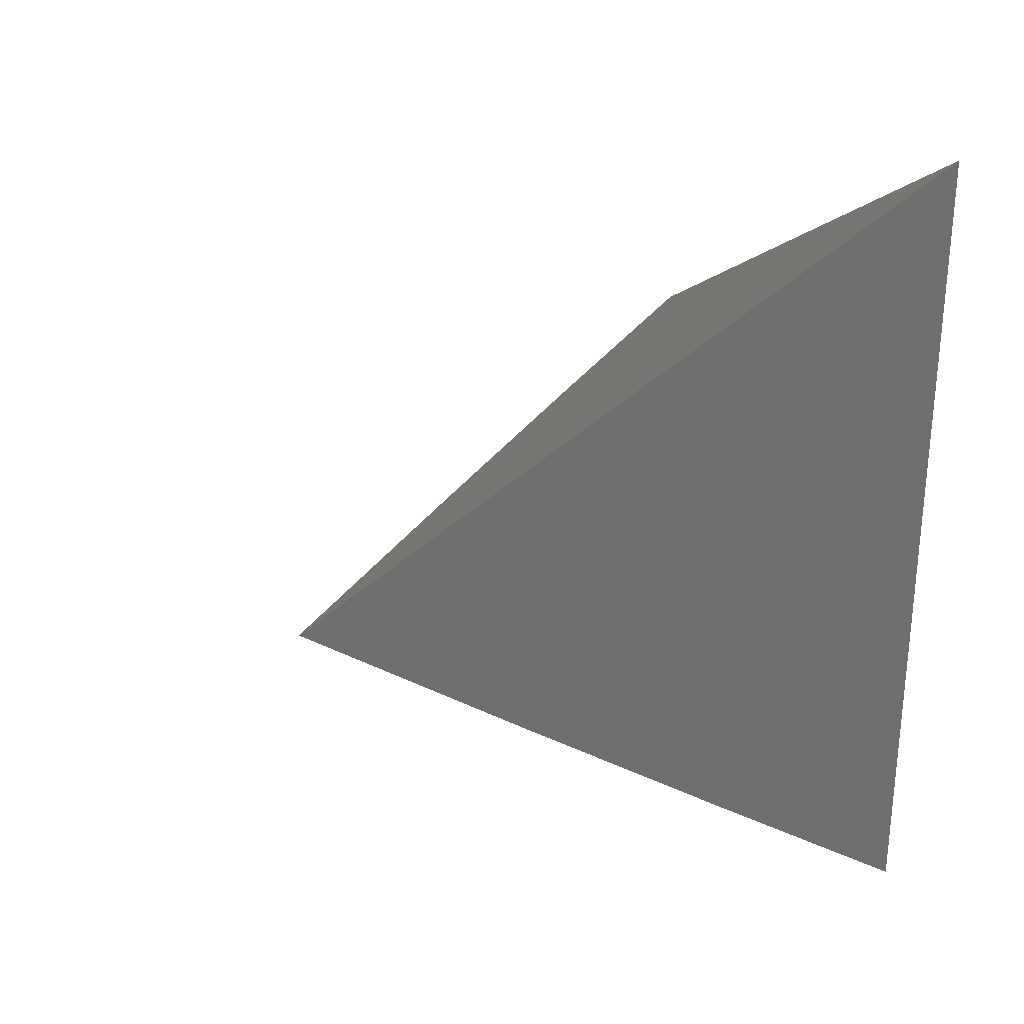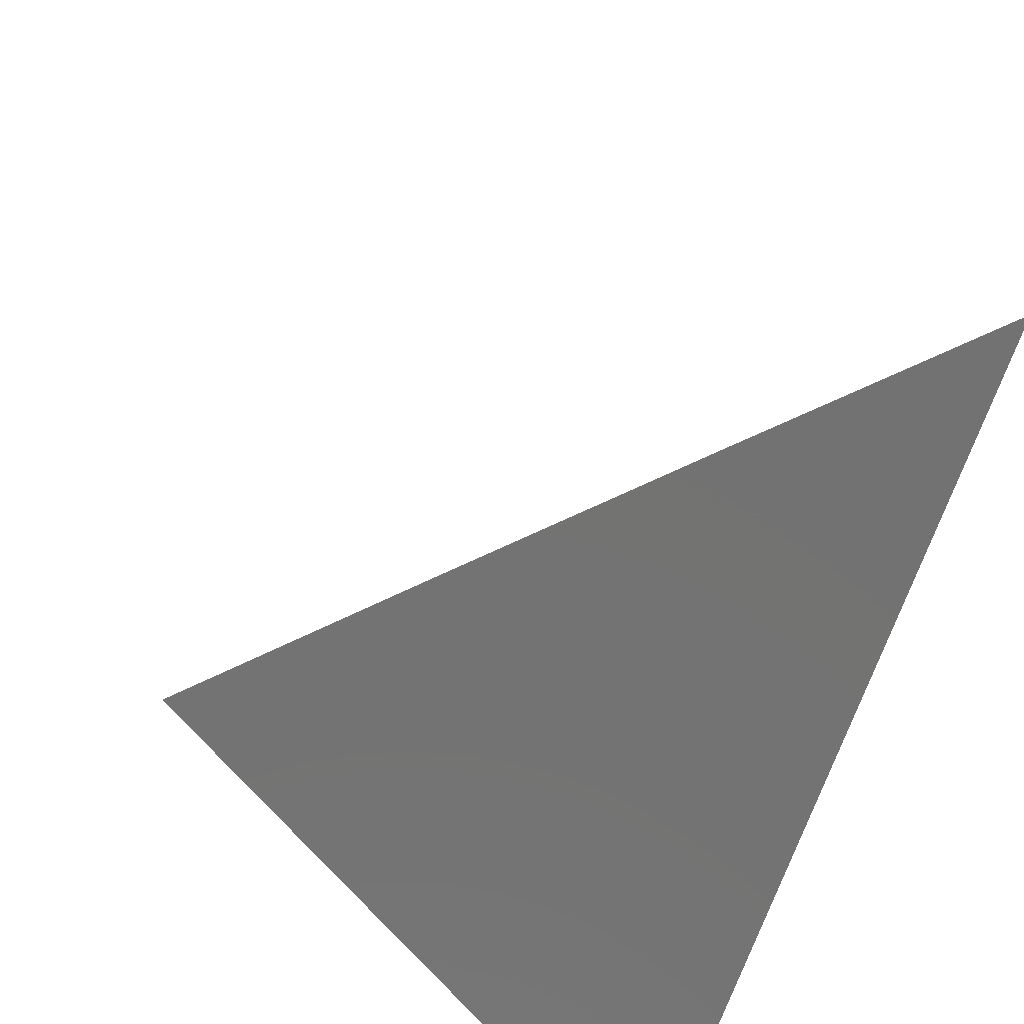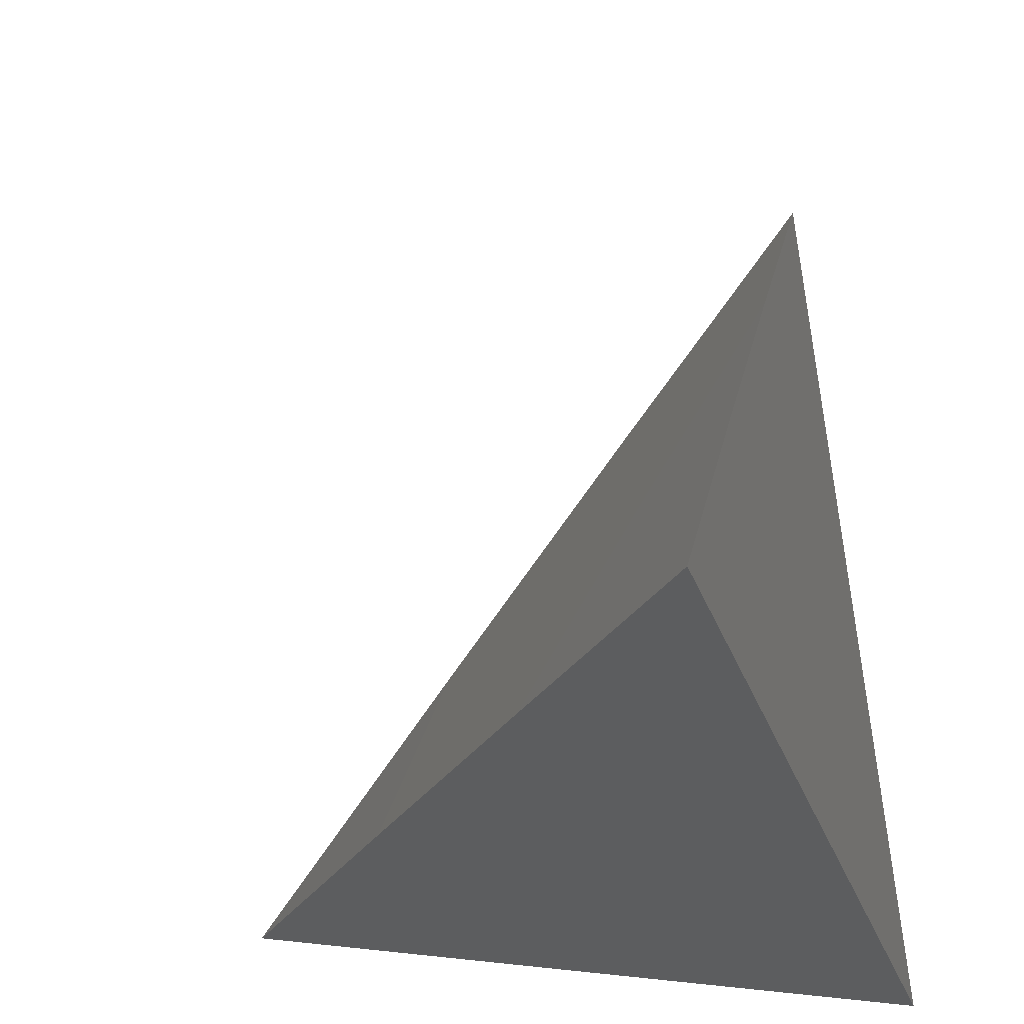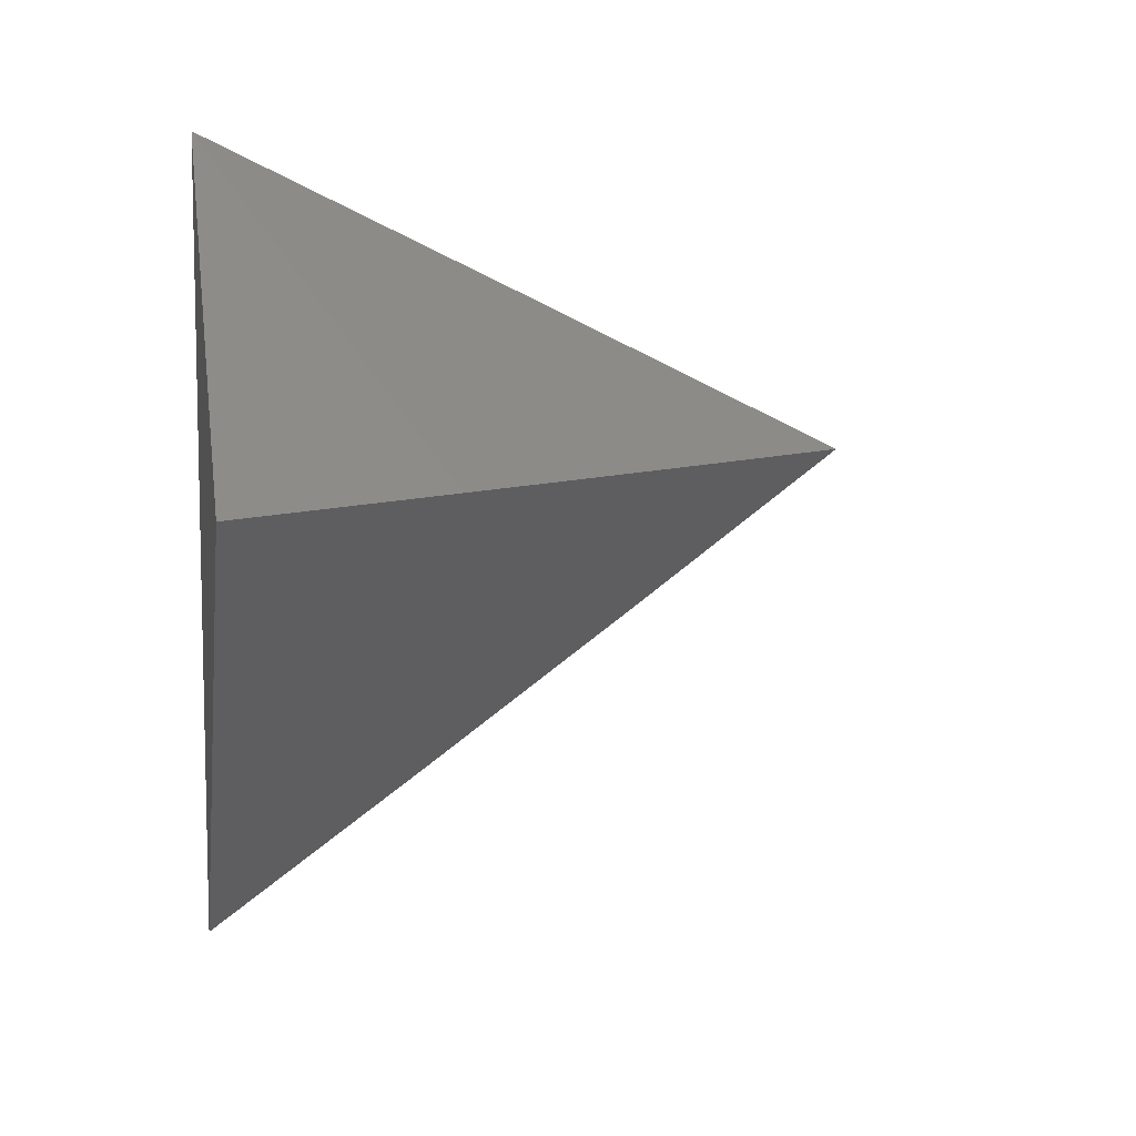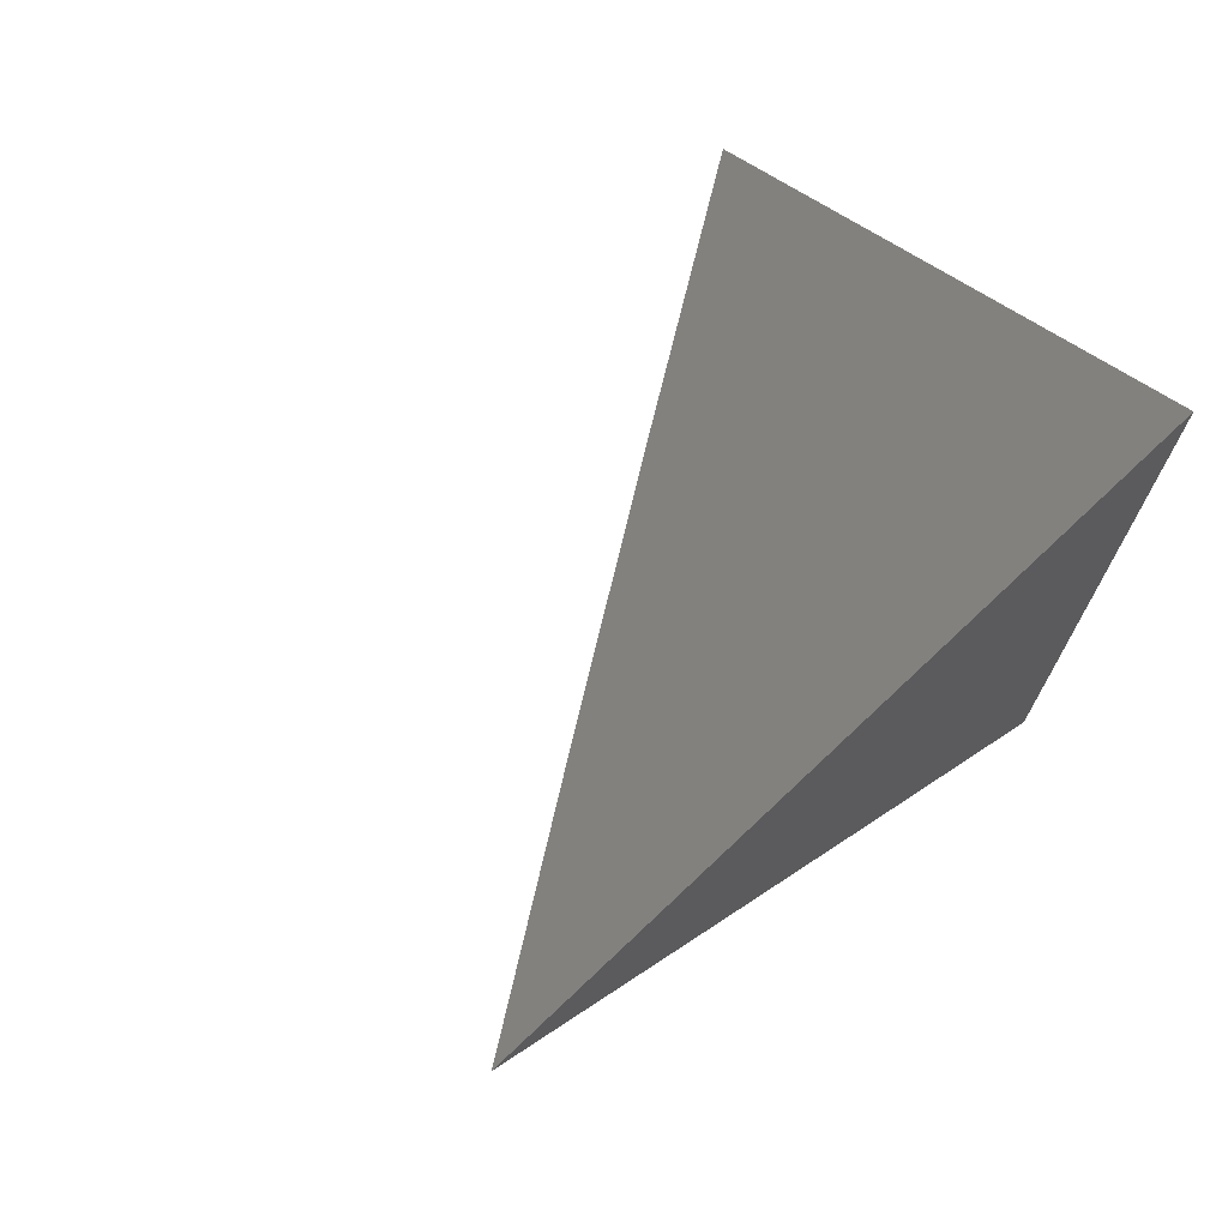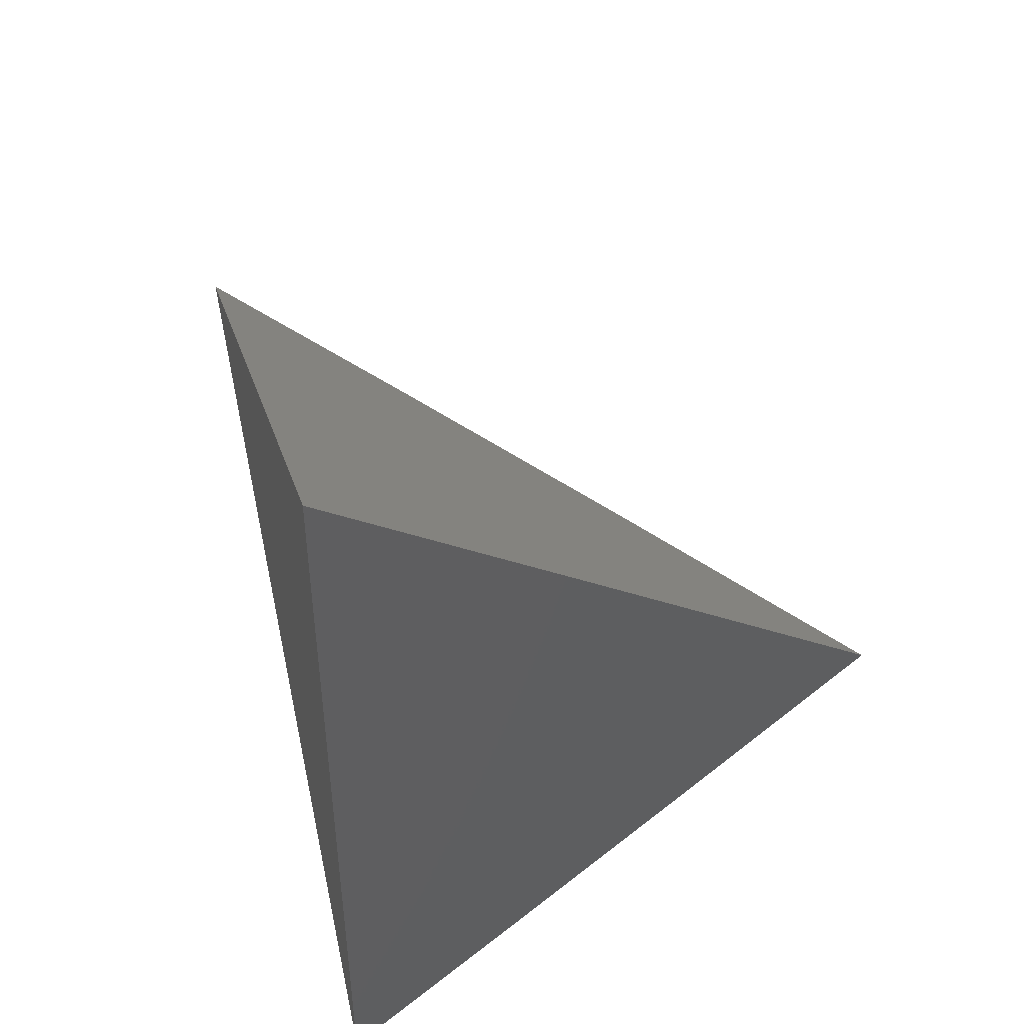
<metadata>
{"format":"stl","ext":"stl","renderer":"f3d","projection":"perspective","resolution":1024,"background":"white","views":[{"elev":28.7,"azim":-116.6,"up":"+Z"},{"elev":-64.8,"azim":161.9,"up":"+Y"},{"elev":-32.0,"azim":-162.2,"up":"+Y"},{"elev":8.3,"azim":79.8,"up":"+Z"},{"elev":71.8,"azim":-129.6,"up":"+Z"},{"elev":46.3,"azim":-14.0,"up":"+Z"}]}
</metadata>
<code>
# stl→obj: 13 verts, 22 faces
v 8 6.165 -8.085
v 8 6.082 -8.044
v 8.042 6.11 -8.085
v 8 6 -8.004
v 8.084 6.055 -8.085
v 8.062 6 -8.044
v 8.125 6 -8.085
v 8 6 -8.207
v 8 6.055 -8.166
v 8.042 6 -8.166
v 8.023 6.053 -8.146
v 8.083 6 -8.126
v 8 6.11 -8.126
f 1 2 3
f 3 2 4
f 3 4 5
f 5 4 6
f 5 6 7
f 8 9 10
f 10 9 11
f 10 11 12
f 12 11 5
f 12 5 7
f 9 13 11
f 11 13 3
f 11 3 5
f 13 1 3
f 8 10 4
f 4 10 6
f 6 10 12
f 6 12 7
f 1 13 2
f 2 13 9
f 2 9 4
f 4 9 8

</code>
